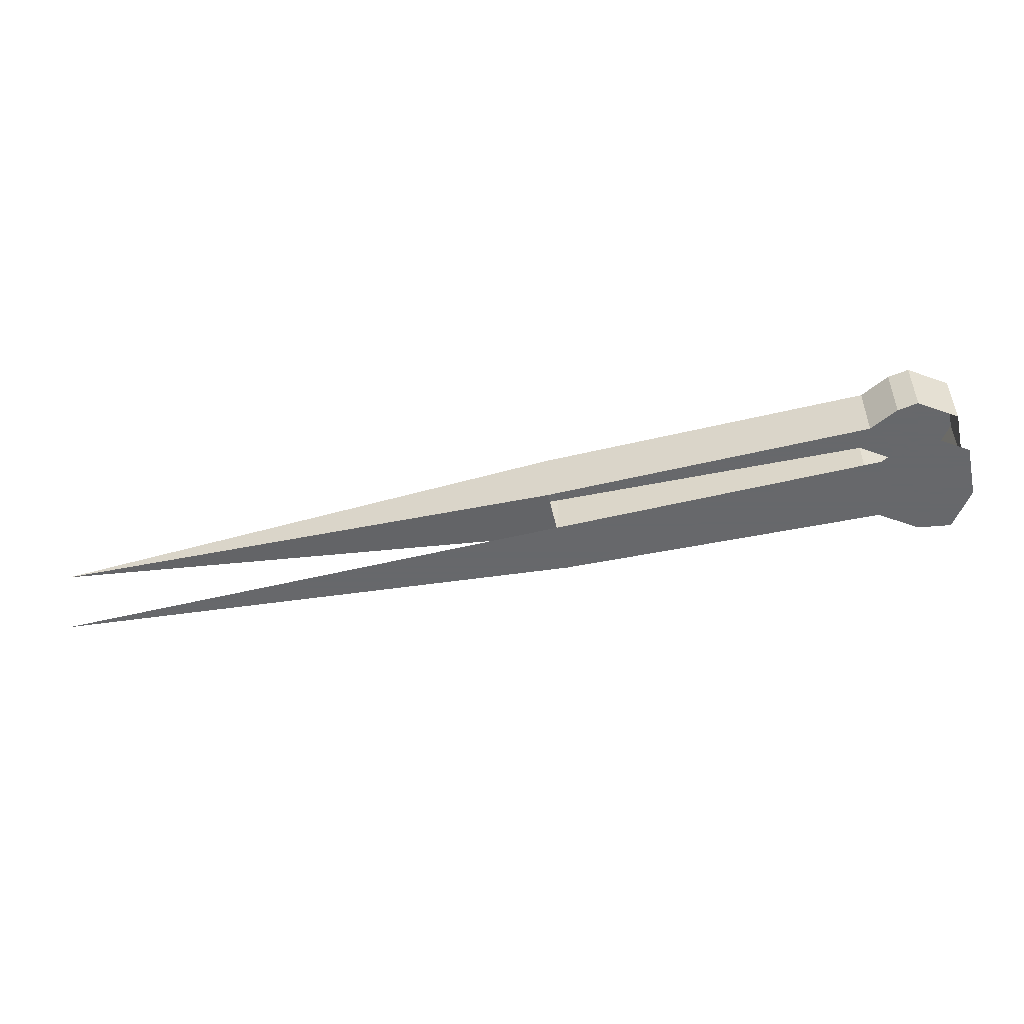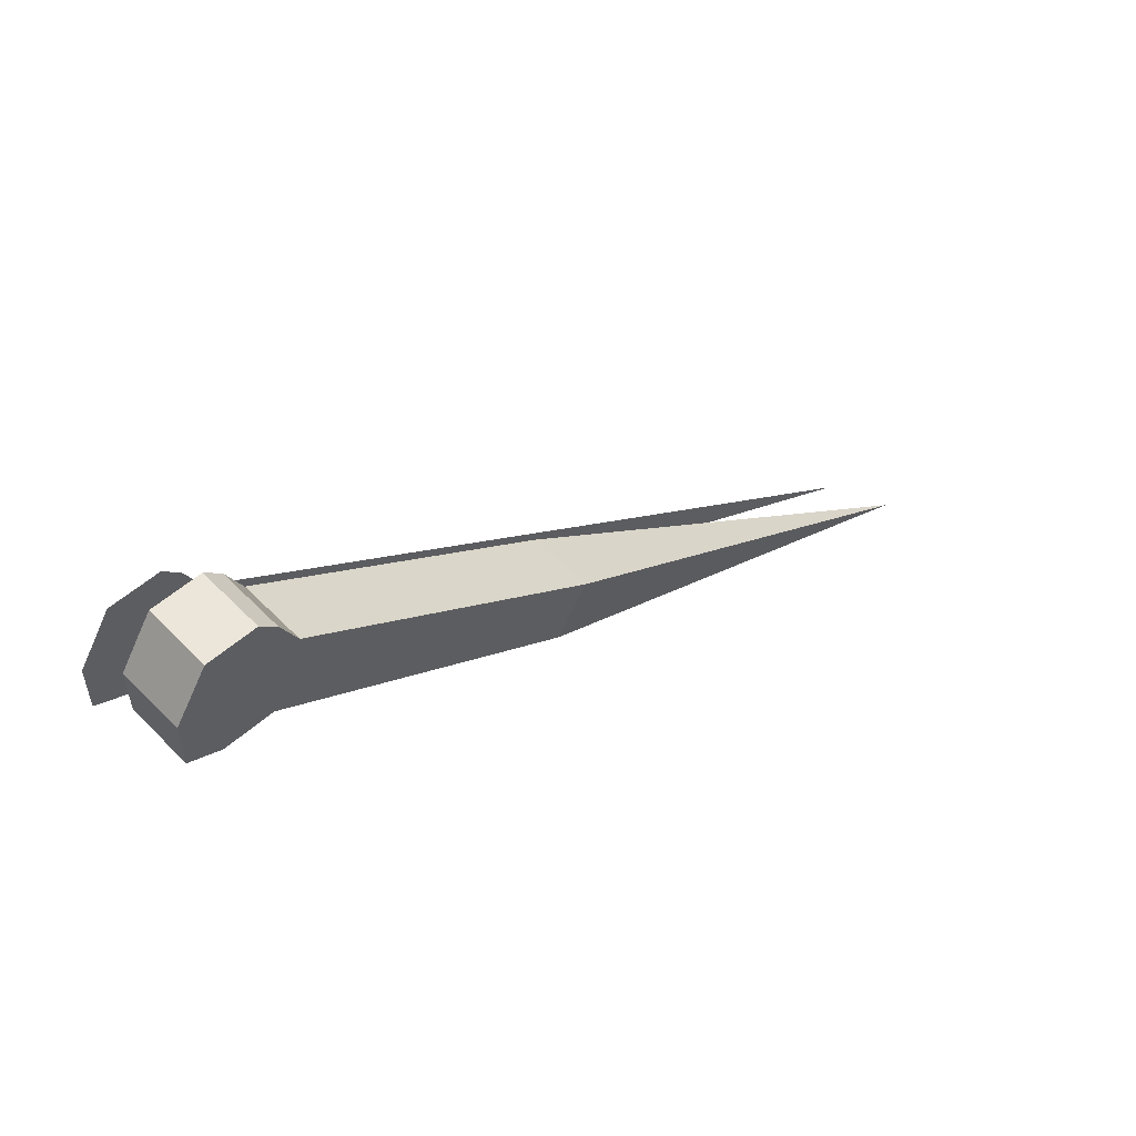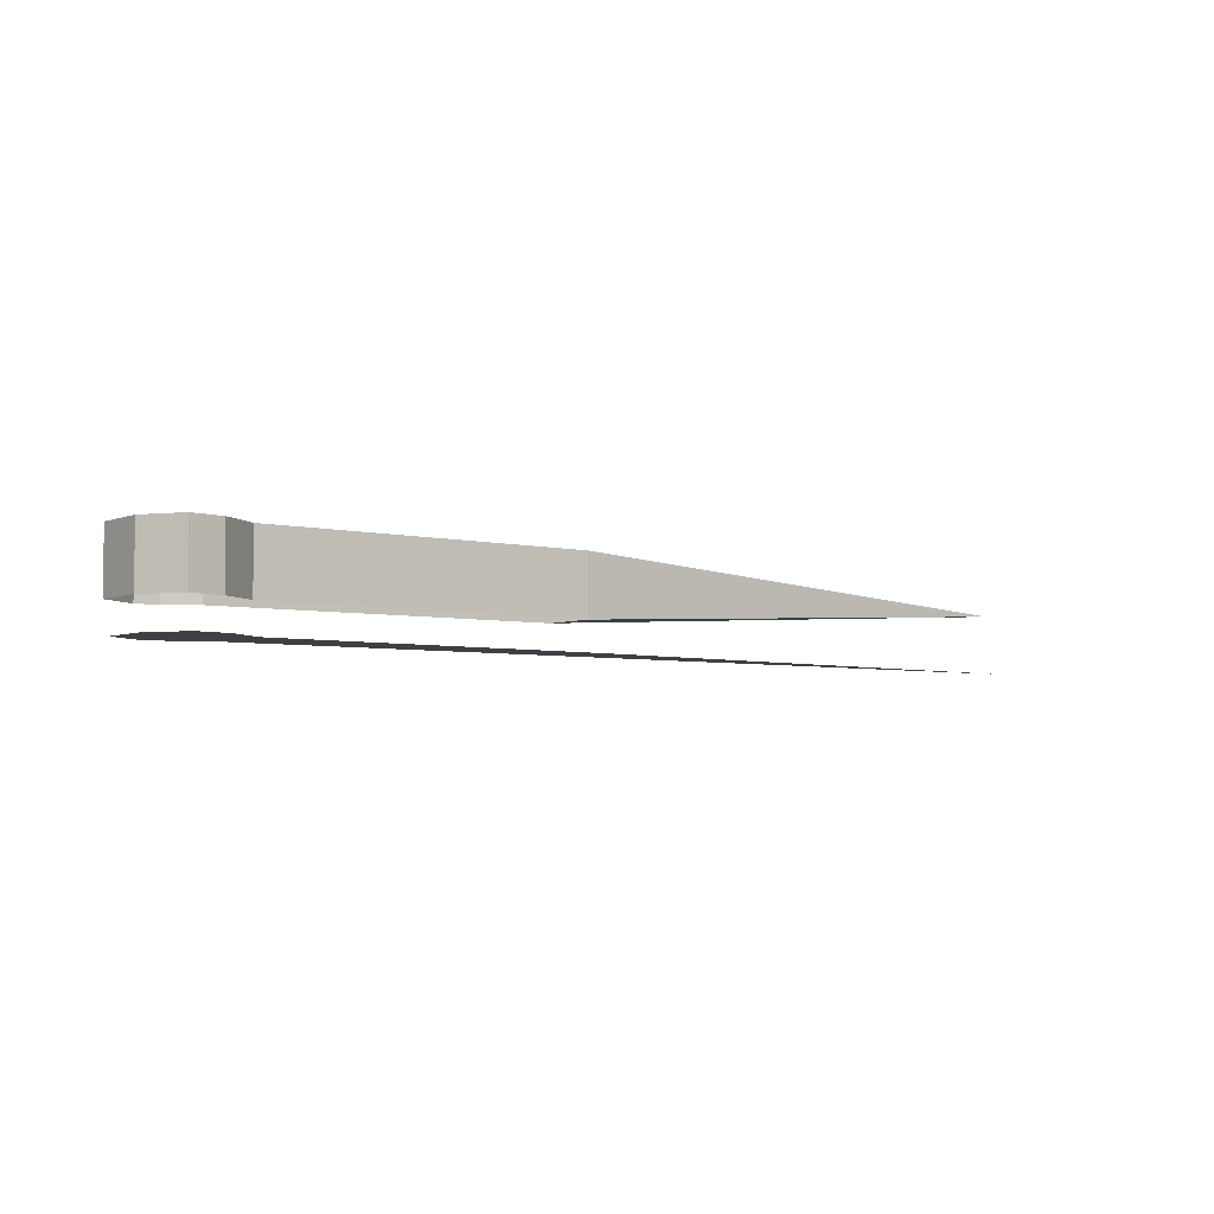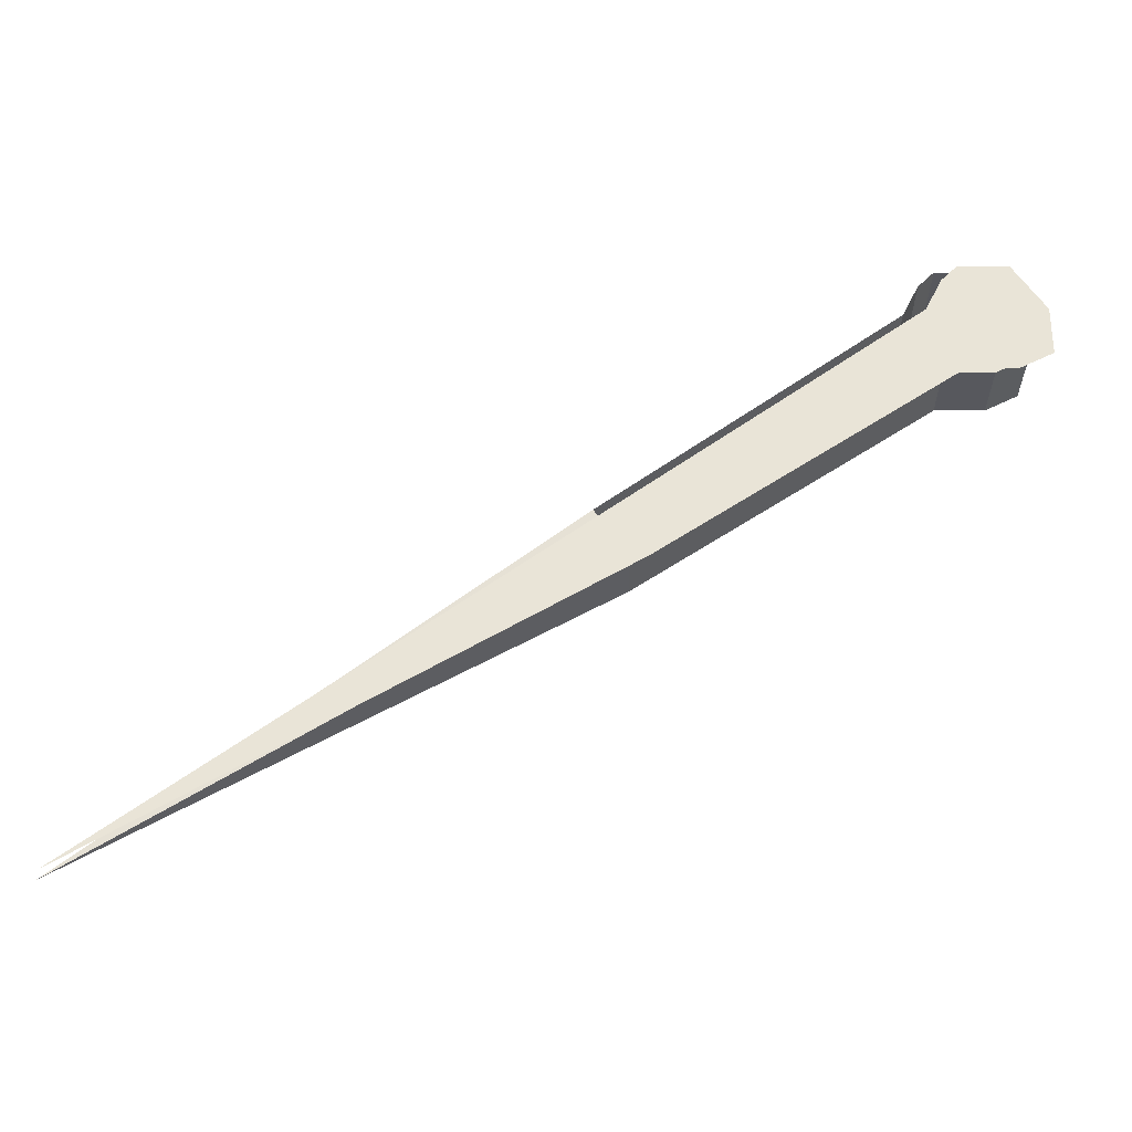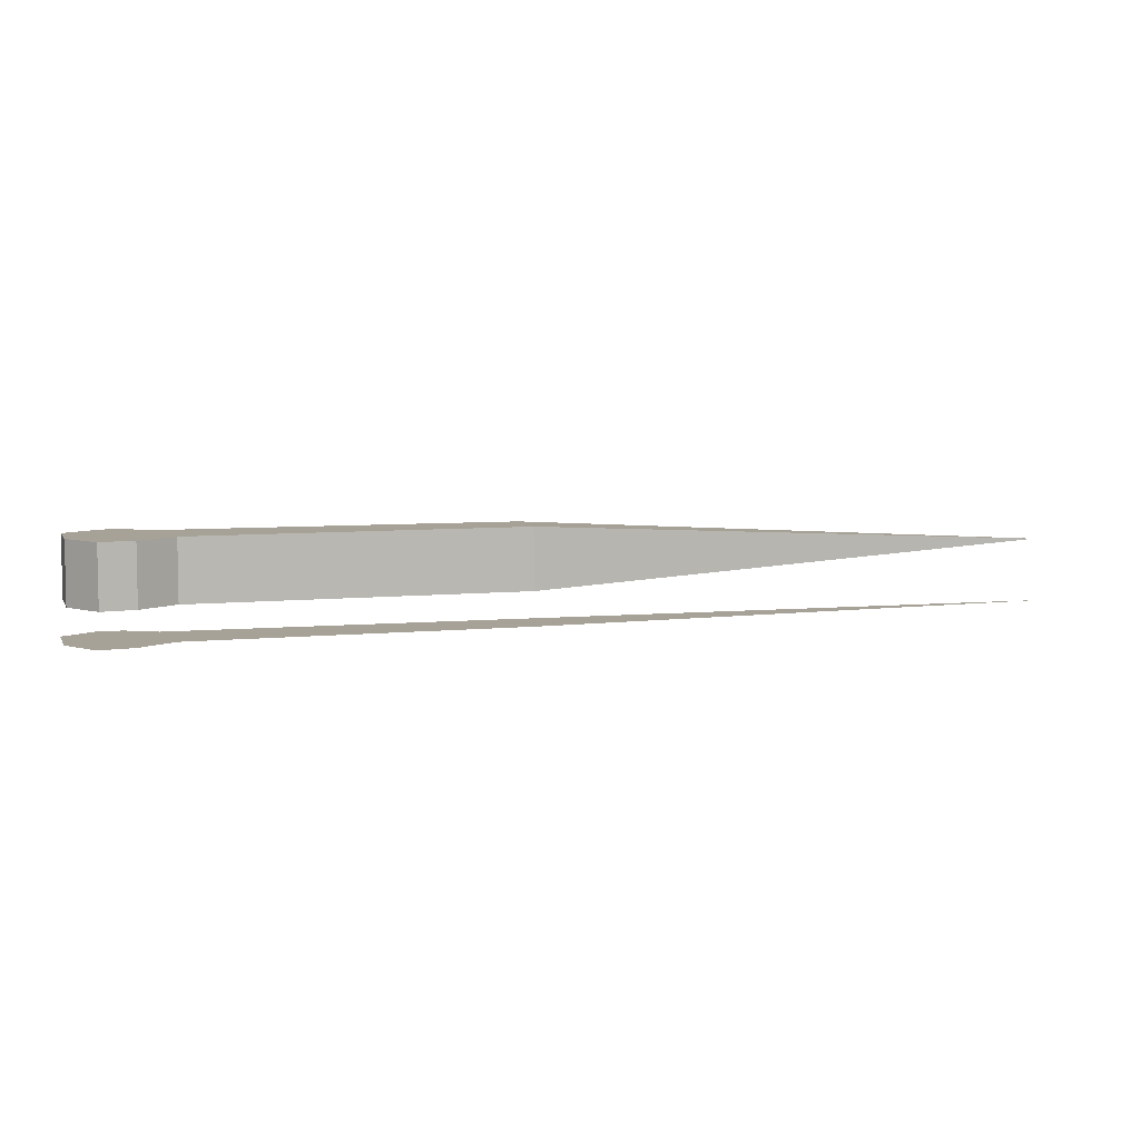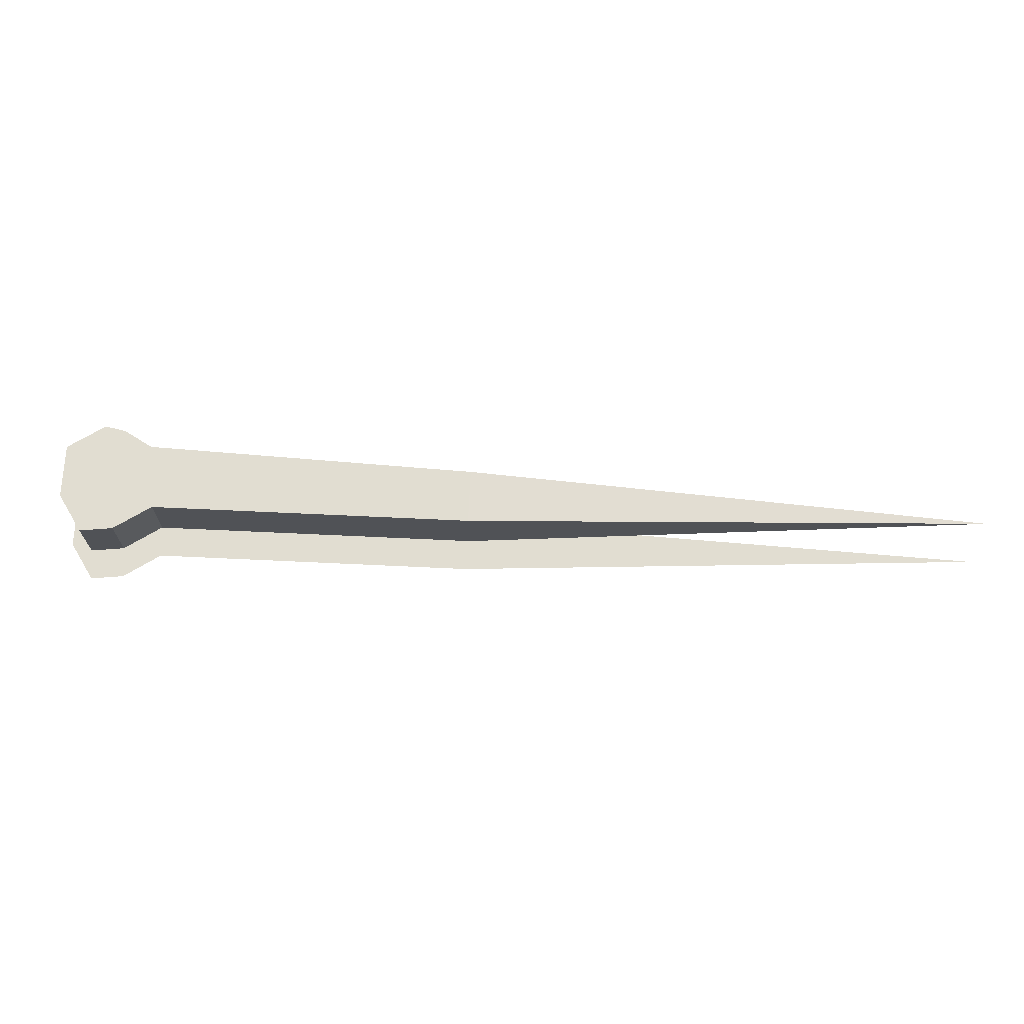
<metadata>
{"format":"obj","ext":"obj","renderer":"f3d","projection":"perspective","resolution":1024,"background":"white","views":[{"elev":-52.3,"azim":-21.3,"up":"+Y"},{"elev":54.2,"azim":136.9,"up":"+Z"},{"elev":-4.7,"azim":108.6,"up":"+Y"},{"elev":-28.9,"azim":0.2,"up":"+Z"},{"elev":6.6,"azim":129.4,"up":"+Y"},{"elev":68.9,"azim":149.0,"up":"+Y"}]}
</metadata>
<code>
v -0.2266 0.01562 -0.1641
v 0.01562 0 -0.02344
v 0.01562 0.03125 -0.02344
v 0 0.03125 0
v 0 0 0
v 0.1562 0 0.07031
v 0.1562 0.03125 0.07031
v 0.1406 0.03125 0.1016
v 0.1406 0 0.1016
v 0.1484 0 0.1172
v 0.1484 0.03125 0.1172
v 0.1562 0 0.125
v 0.1562 0.03125 0.125
v 0.1797 0 0.125
v 0.1797 0.03125 0.125
v 0.1953 0 0.1016
v 0.1953 0.03125 0.1016
v 0.1953 0 0.07812
v 0.1953 0.03125 0.07812
v 0.1797 0 0.07031
v 0.1797 0.03125 0.07031
v 0.1641 -0.01562 0.1172
v 0.2031 -0.01562 0.07031
v 0.2031 -0.01562 0.09375
v 0.1875 -0.01562 0.1172
v 0.1562 -0.01562 0.1094
v 0.1875 -0.01562 0.0625
v 0.1484 -0.01562 0.09375
v 0.1641 -0.01562 0.0625
v 0.007812 -0.01562 -0.007812
v 0.02344 -0.01562 -0.03125
v -0.2188 -0.01562 -0.1719
v 0.1641 0.03125 0.1172
v 0.1797 0.03125 0.1172
v 0.1562 0.03125 0.1094
v 0.1406 0.03125 0.09375
v 0.007812 0.03125 -0.007812
f 1 2 3
f 1 3 4
f 1 4 5
f 1 5 2
f 3 2 6
f 3 6 7
f 3 7 4
f 4 7 8
f 4 8 5
f 5 8 9
f 9 8 10
f 10 8 11
f 10 11 12
f 12 11 13
f 12 13 14
f 14 13 15
f 14 15 16
f 16 15 17
f 16 17 18
f 18 17 19
f 18 19 20
f 20 19 21
f 20 21 6
f 6 21 7
f 7 21 8
f 8 21 19
f 8 19 17
f 8 17 15
f 8 15 13
f 8 13 11
f 22 23 24
f 22 24 25
f 22 26 27
f 22 27 23
f 26 28 29
f 26 29 27
f 28 30 31
f 28 31 29
f 30 32 31
f 13 33 34
f 13 34 15
f 11 35 33
f 11 33 13
f 8 36 35
f 8 35 11
f 1 37 4
f 4 37 36
f 4 36 8

</code>
